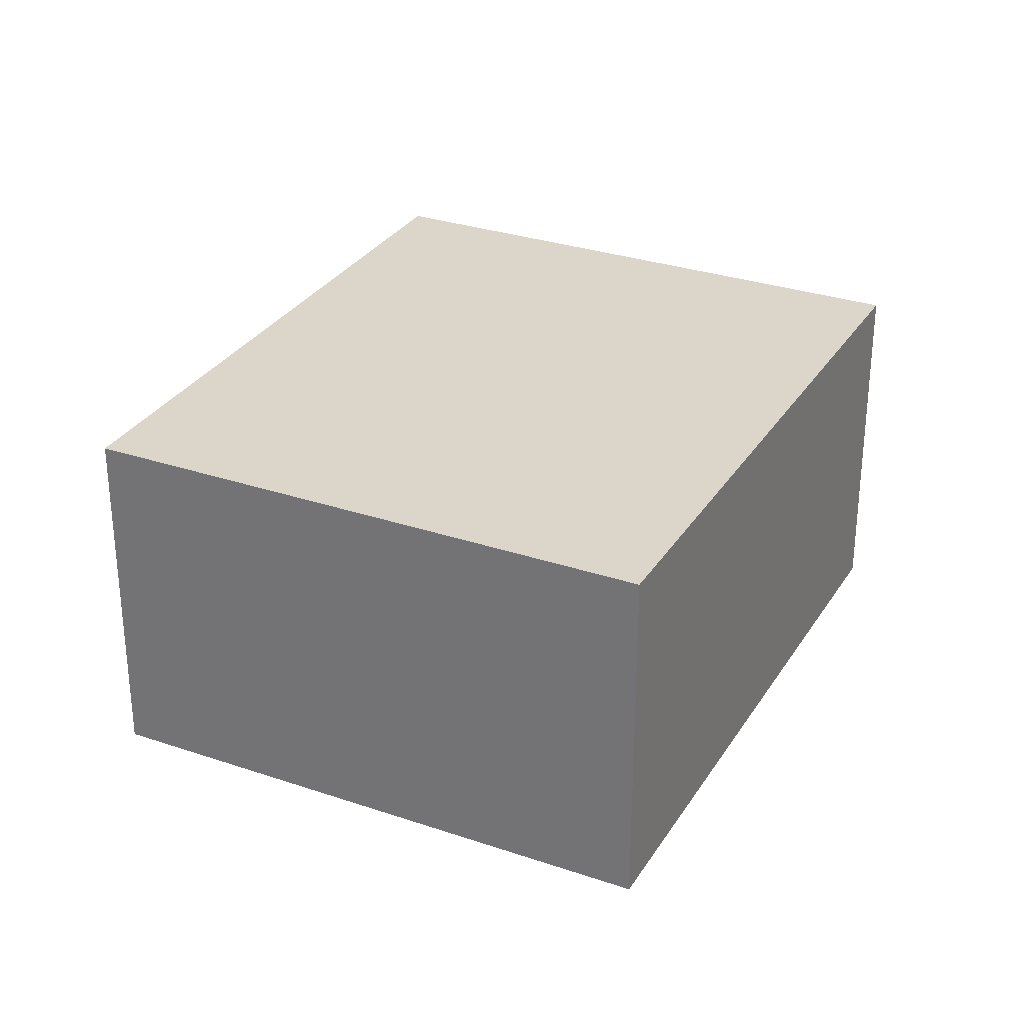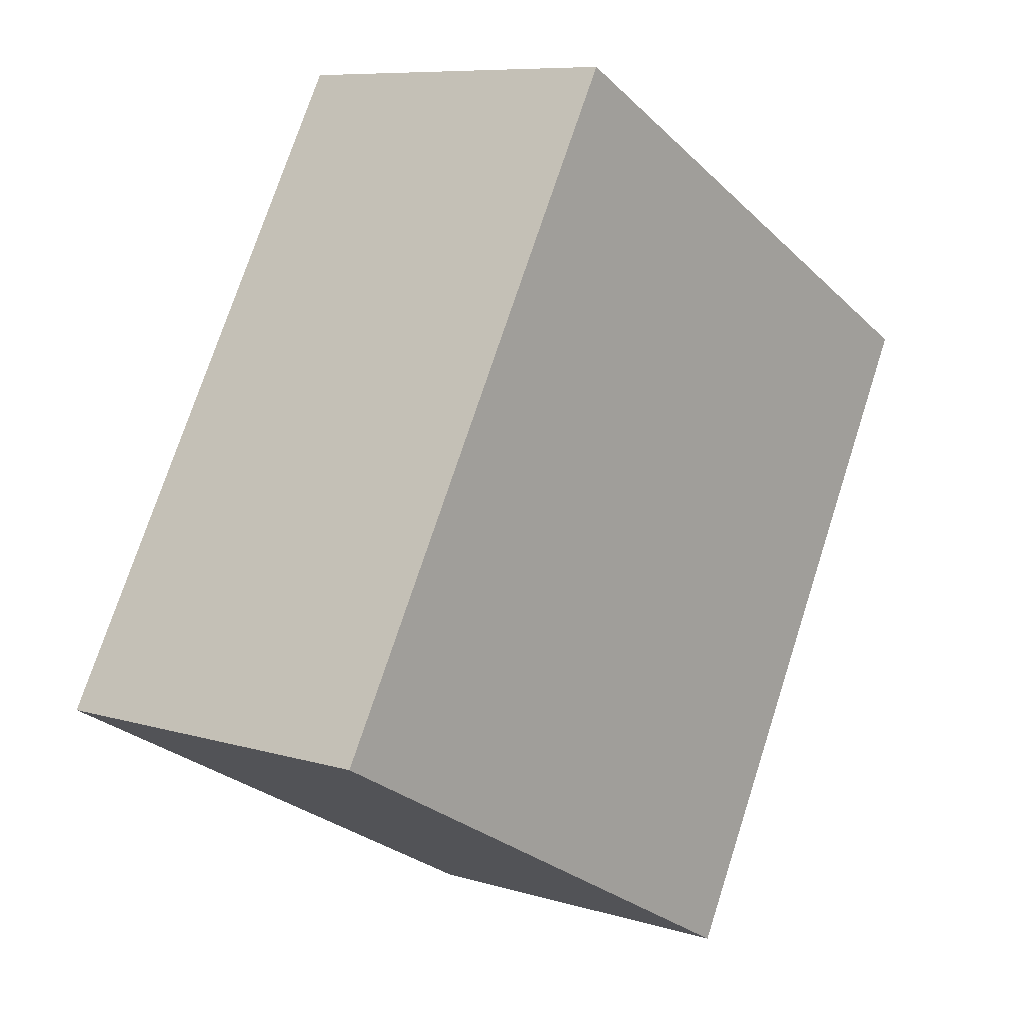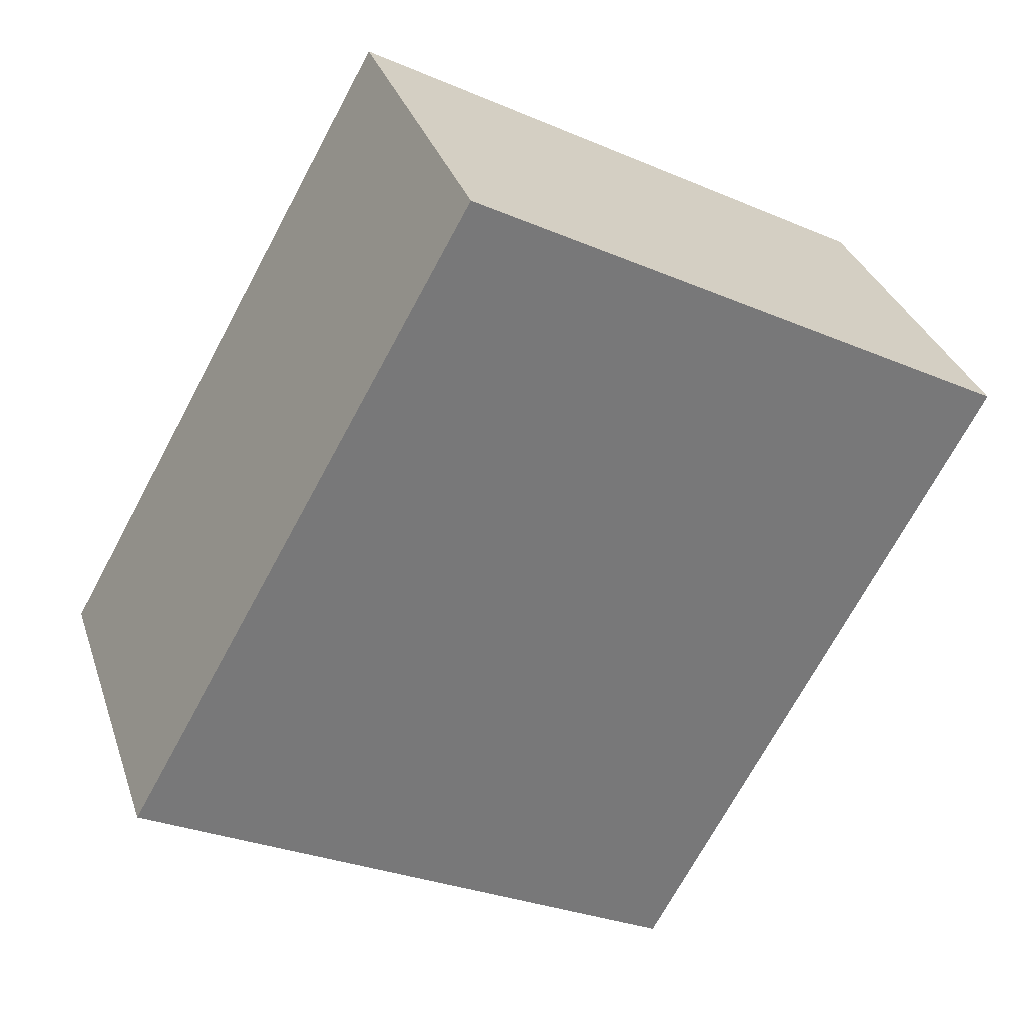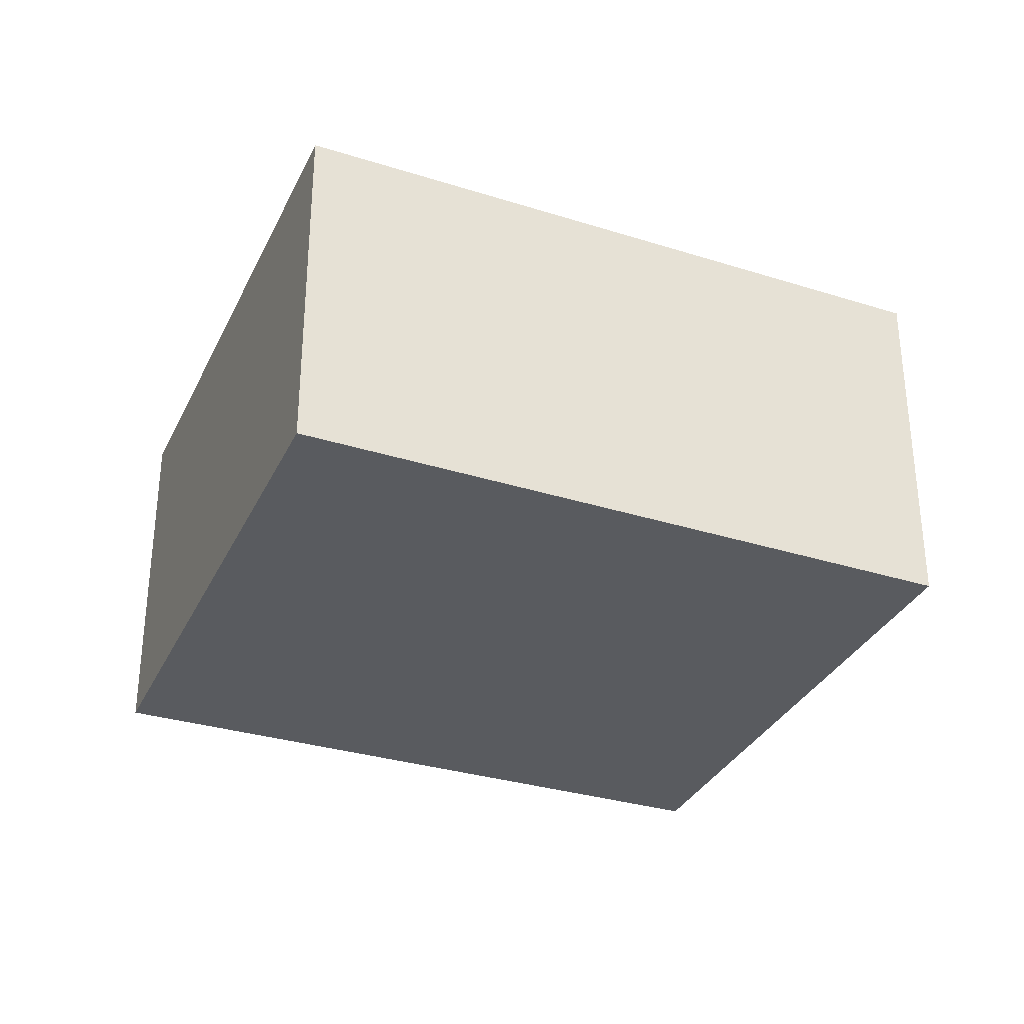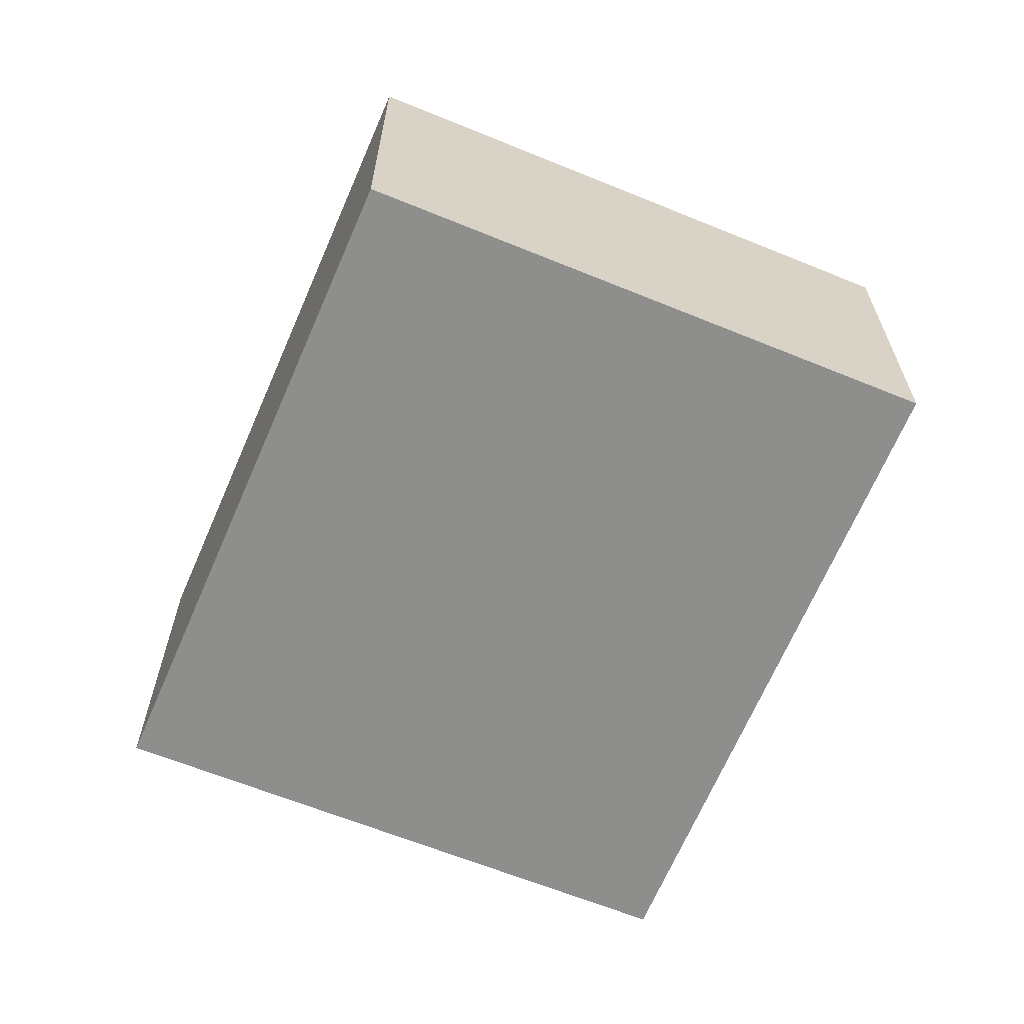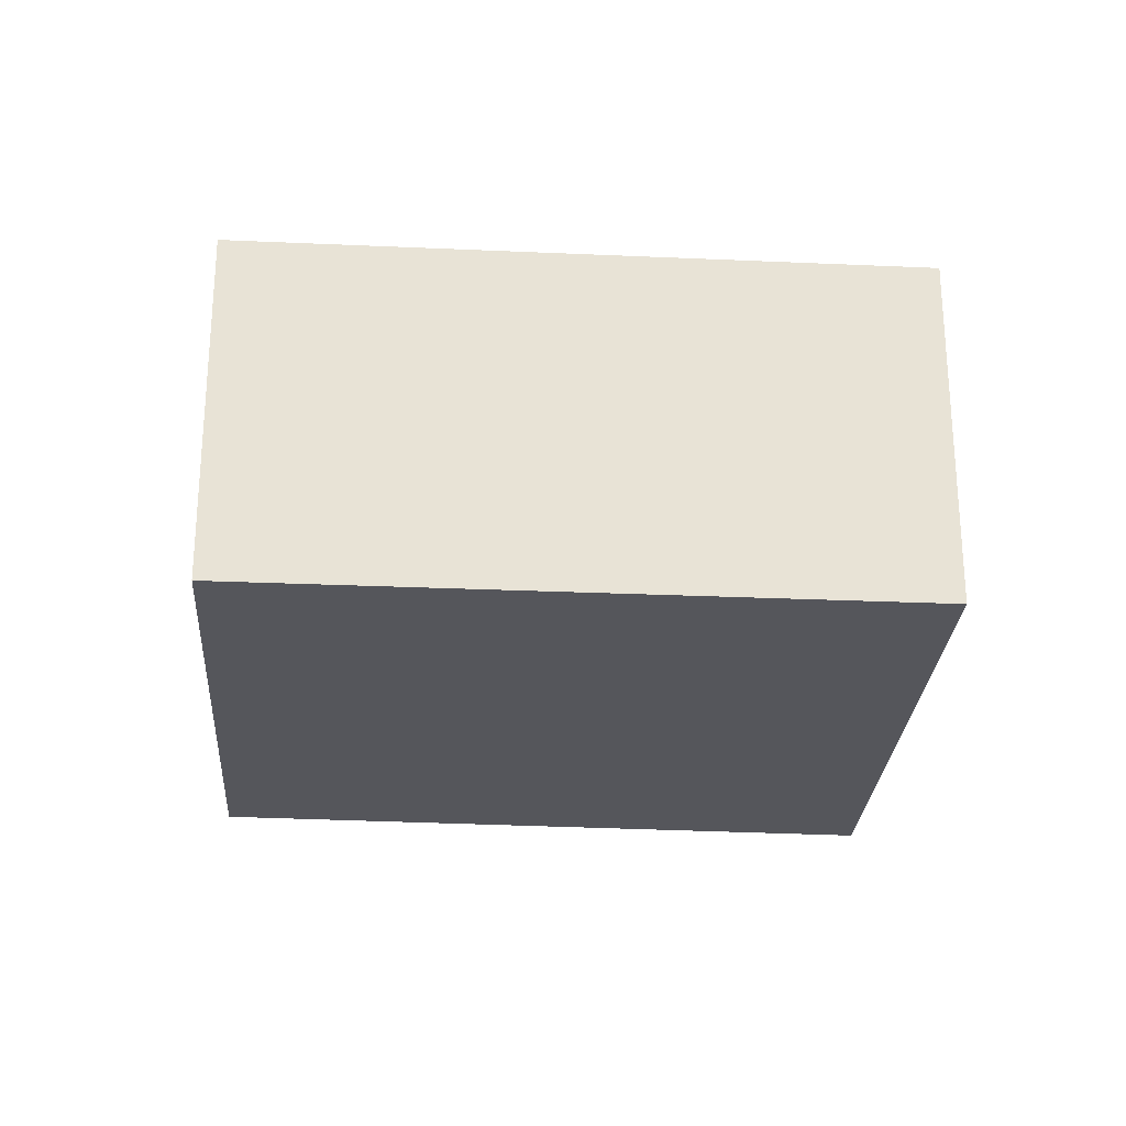
<metadata>
{"format":"obj","ext":"obj","renderer":"f3d","projection":"perspective","resolution":1024,"background":"white","views":[{"elev":29.8,"azim":54.8,"up":"+Y"},{"elev":8.3,"azim":-50.2,"up":"+Z"},{"elev":32.5,"azim":-17.1,"up":"+Z"},{"elev":-32.7,"azim":-84.3,"up":"+Y"},{"elev":-64.9,"azim":6.0,"up":"+Y"},{"elev":-26.3,"azim":114.4,"up":"+Y"}]}
</metadata>
<code>
v  13.56 5.606 5.025
v  2.373 5.606 4.208
v  5.336 5.606 9.462
v  0 5.606 3.433e-16
v  10.7 5.606 -0.261
v  8.383 5.606 -4.471
v  9.373 5.606 -2.715
v  8.414 5.606 -4.488
v  8.414 2.748e-16 -4.488
v  0 0 0
v  8.383 2.738e-16 -4.471
v  2.373 -2.577e-16 4.208
v  5.336 -5.794e-16 9.462
v  13.56 -3.077e-16 5.025
v  10.7 1.598e-17 -0.261
v  9.373 1.662e-16 -2.715
g defaultobject
f 1 2 3
f 2 1 4
f 4 1 5
f 4 5 6
f 6 5 7
f 6 7 8
f 9 6 8
f 6 9 4
f 4 9 10
f 10 9 11
f 10 2 4
f 2 10 3
f 3 10 12
f 3 12 13
f 13 1 3
f 1 13 14
f 14 5 1
f 5 14 15
f 5 15 7
f 7 15 8
f 8 15 16
f 8 16 9
f 12 14 13
f 14 12 10
f 14 10 11
f 14 11 15
f 15 11 16
f 16 11 9

</code>
